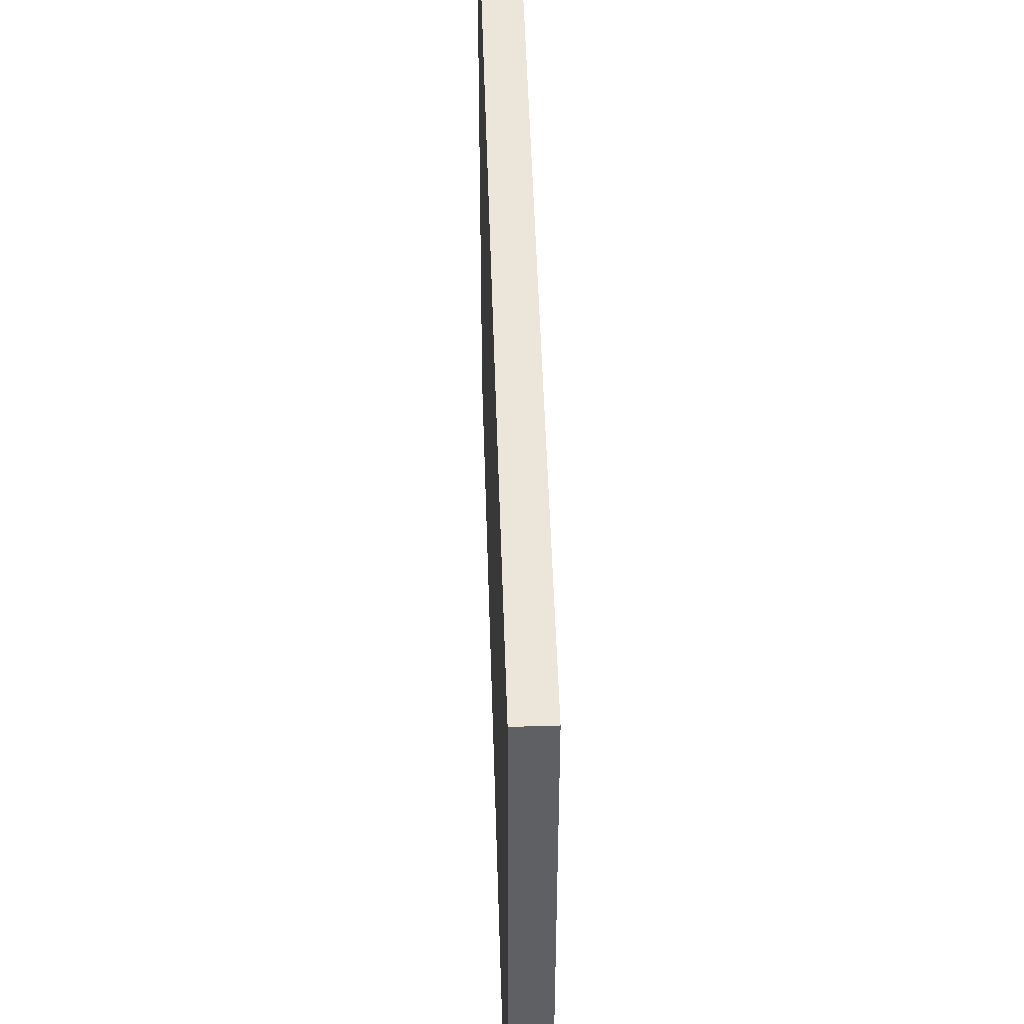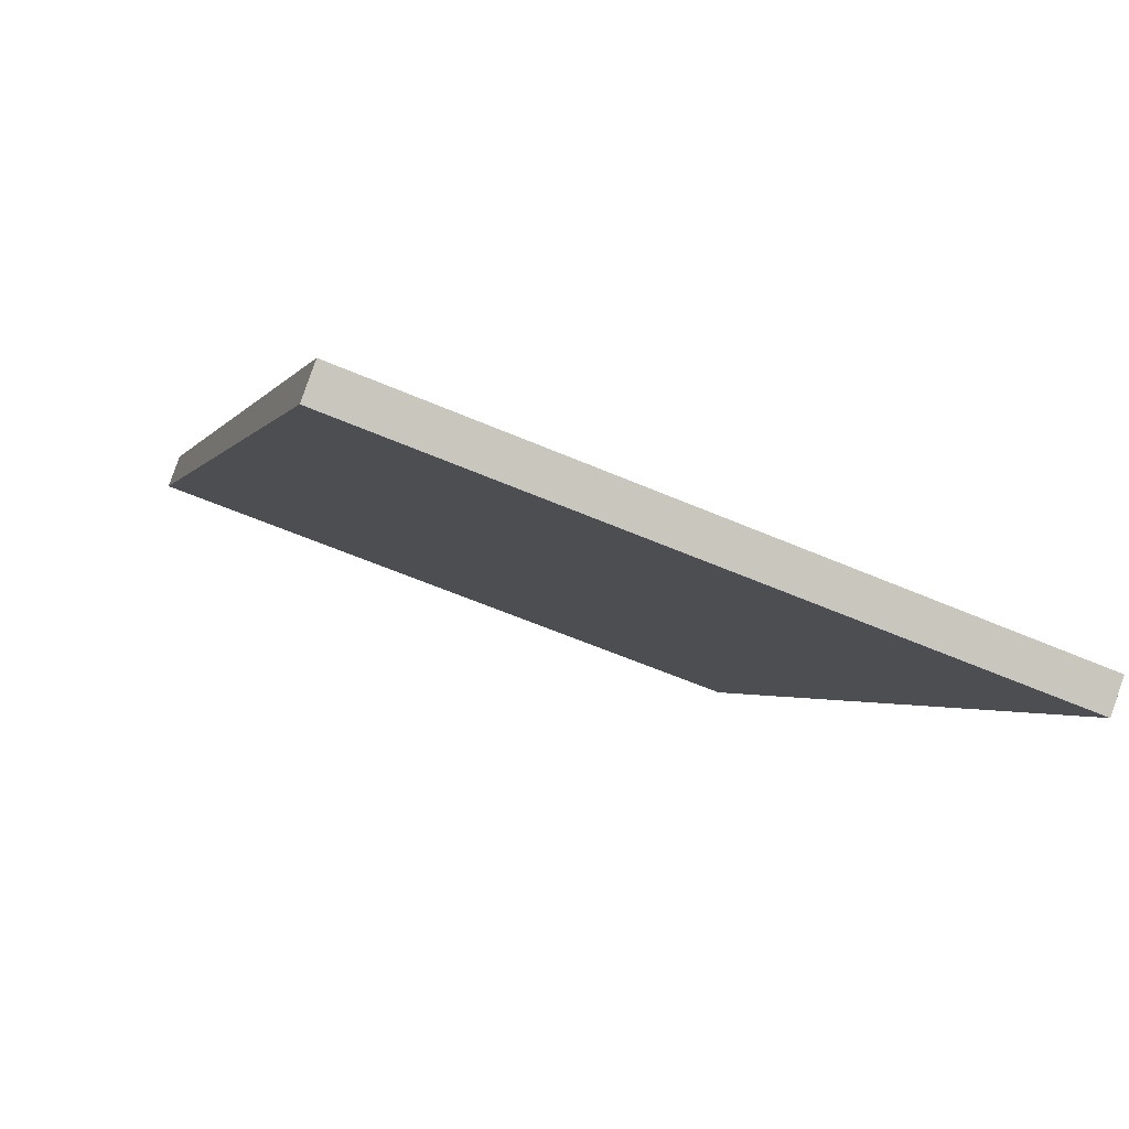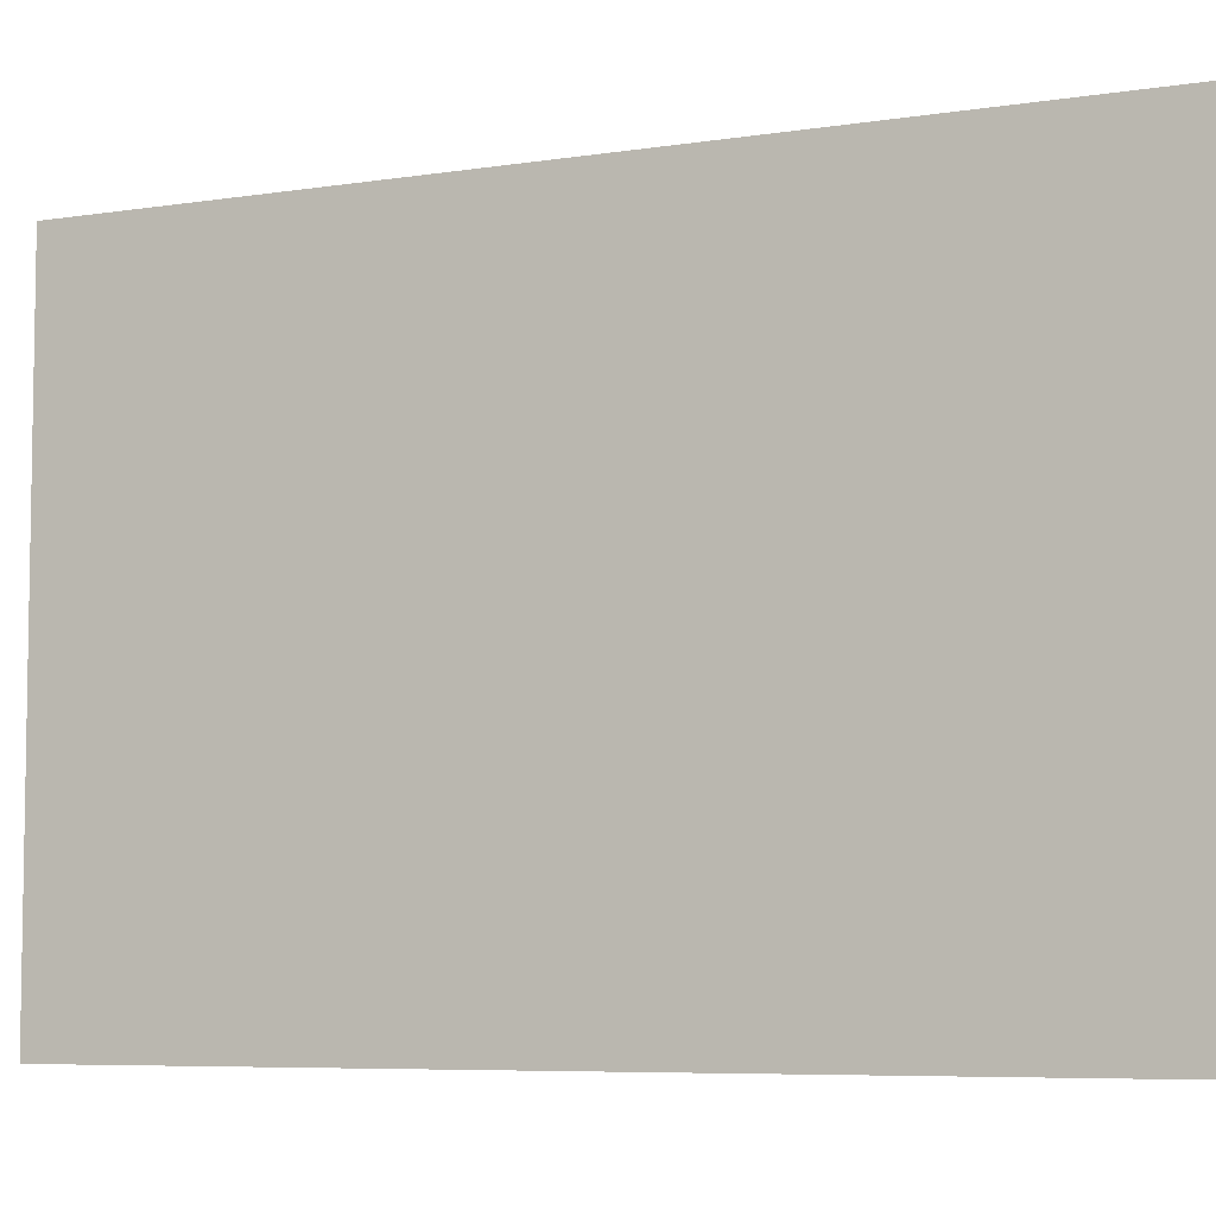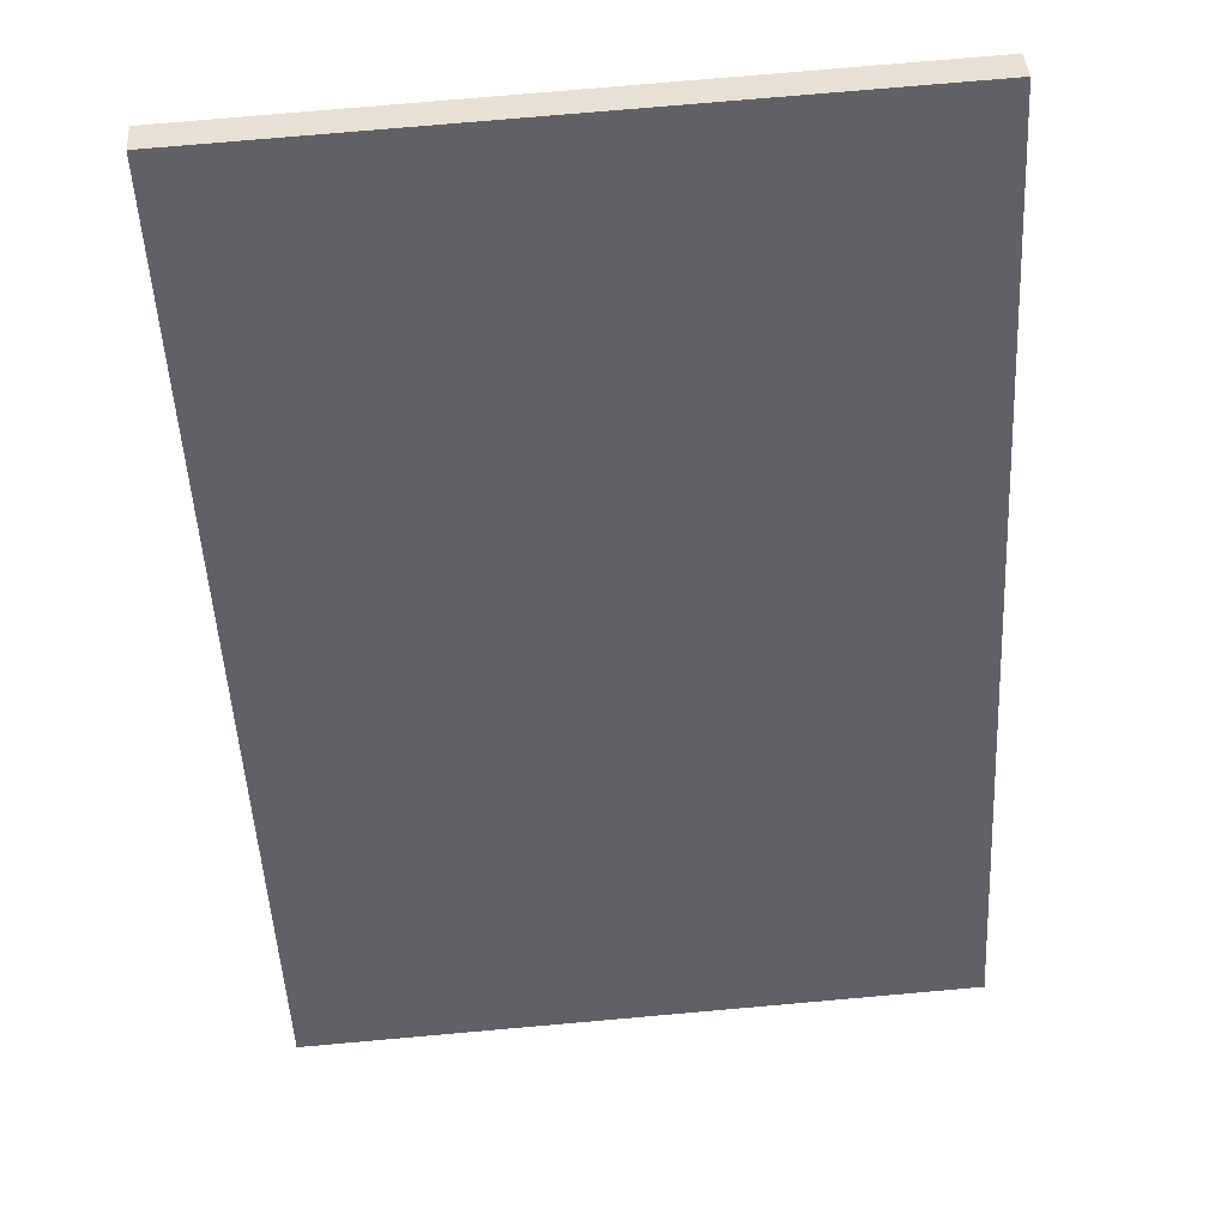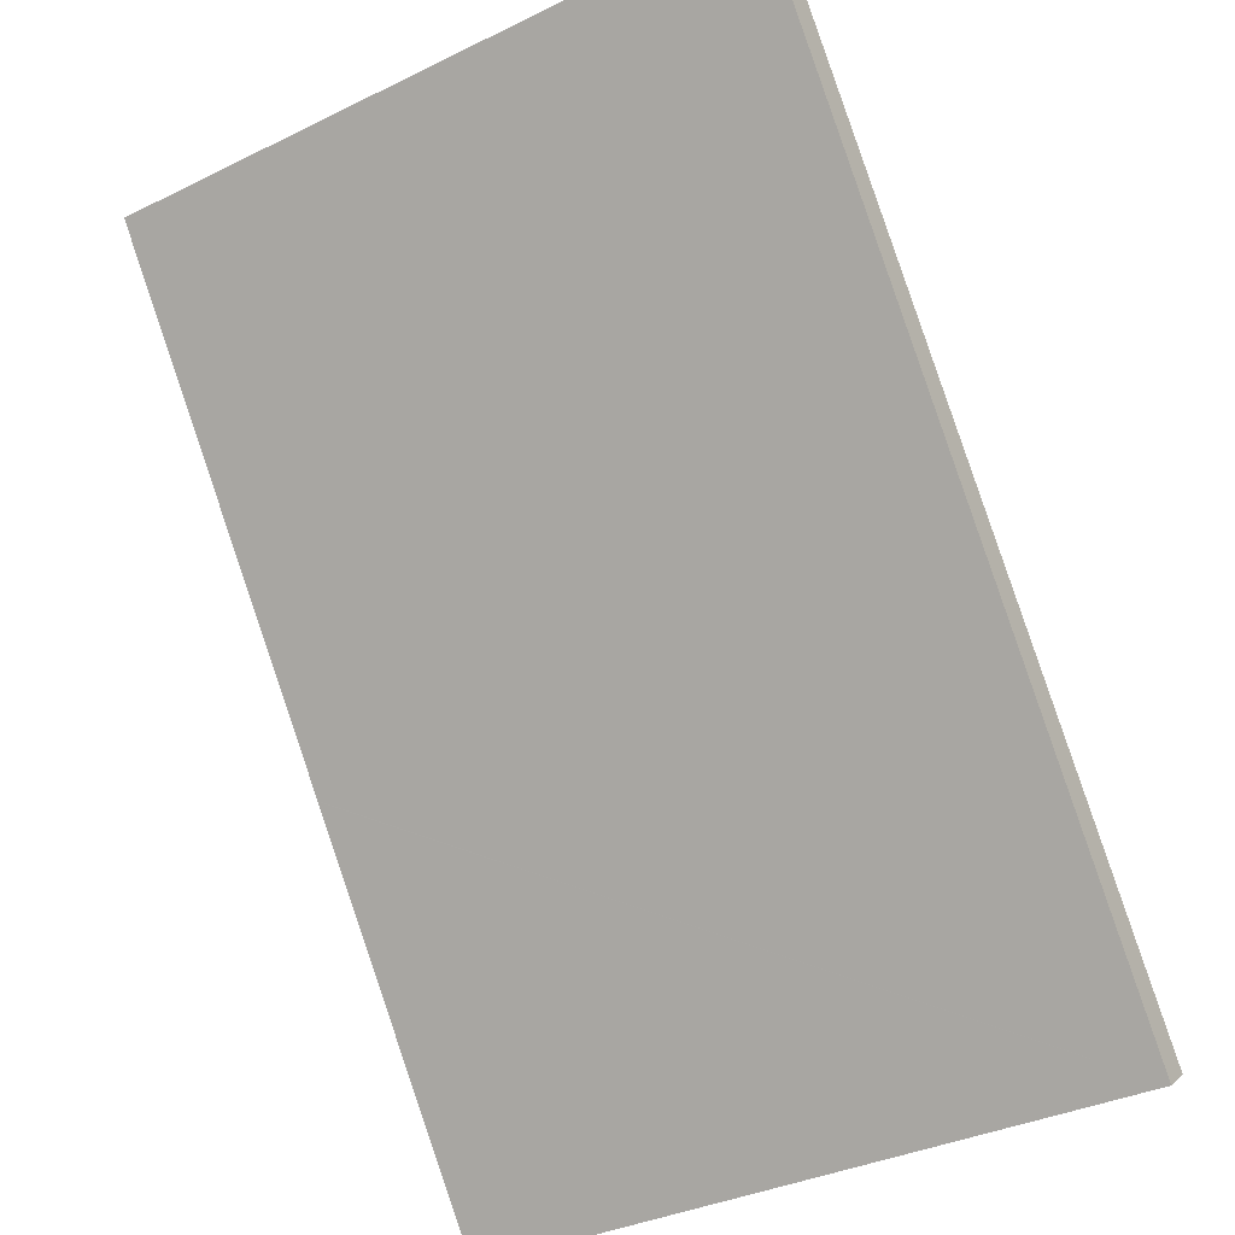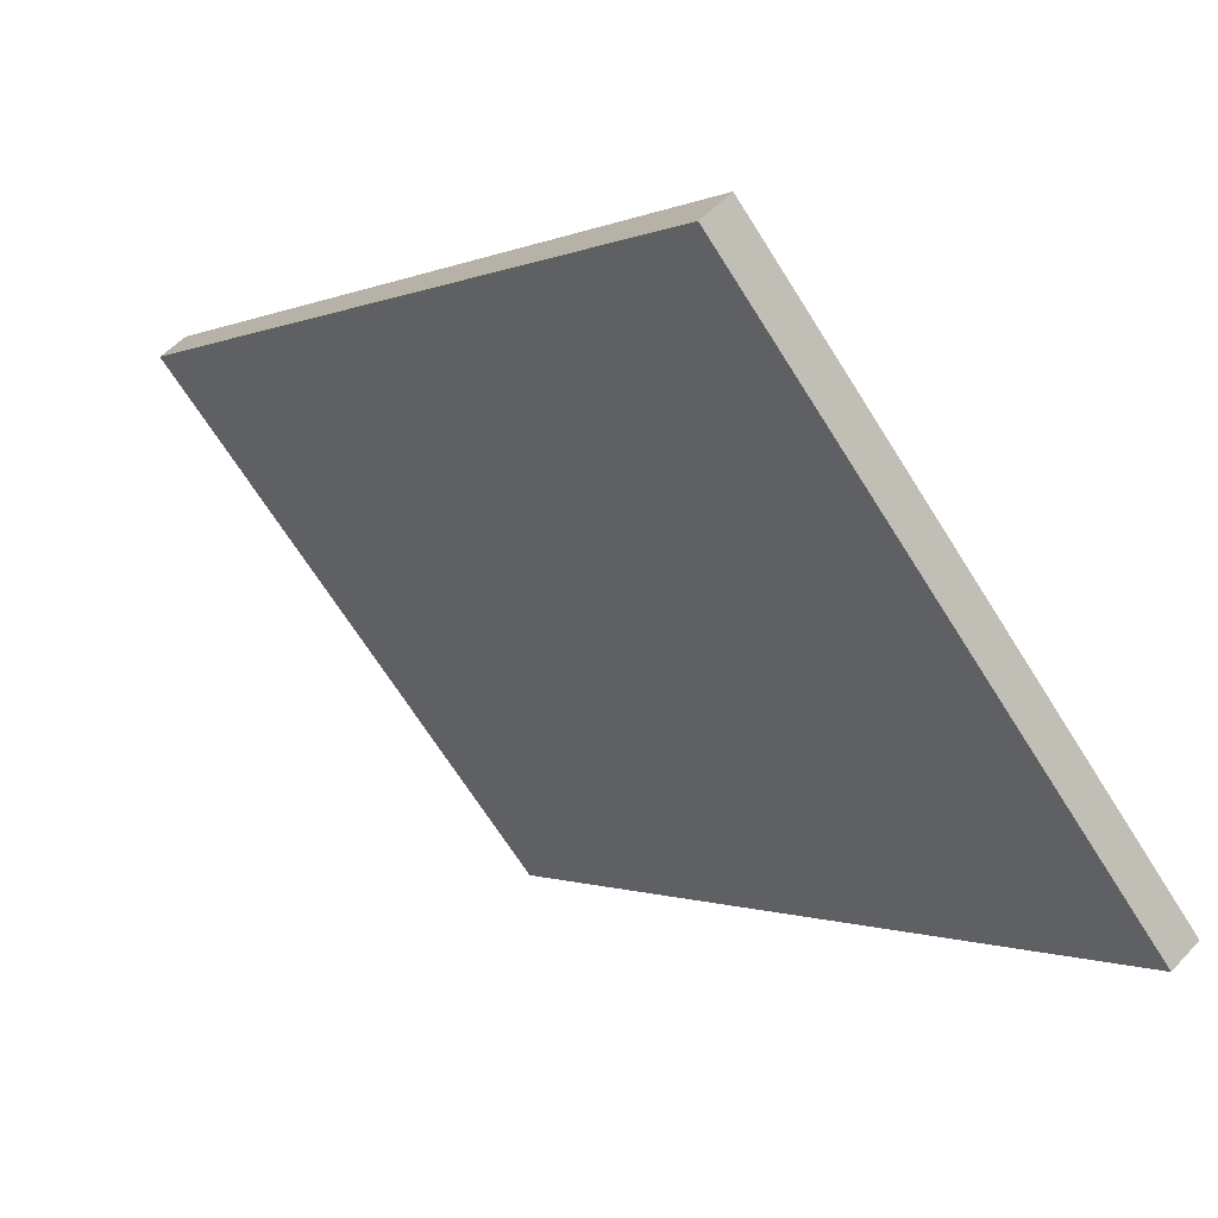
<metadata>
{"format":"obj","ext":"obj","renderer":"f3d","projection":"perspective","resolution":1024,"background":"white","views":[{"elev":47.4,"azim":-38.2,"up":"+Y"},{"elev":-57.7,"azim":65.7,"up":"+Z"},{"elev":-6.5,"azim":78.7,"up":"+Y"},{"elev":76.6,"azim":85.0,"up":"+Z"},{"elev":-35.6,"azim":-57.3,"up":"+Z"},{"elev":-69.2,"azim":32.3,"up":"+Z"}]}
</metadata>
<code>
v  5.347 10.74 -7.223
v  9.964 10.74 -12.5
v  9.506 10.74 -12.84
v  0.449 10.74 0.328
v  5.339 10.74 -7.212
v  3.916 10.74 -5.29
v  0 10.74 6.575e-16
v  9.506 7.863e-16 -12.84
v  3.916 3.239e-16 -5.29
v  0 0 0
v  5.347 4.423e-16 -7.223
v  5.339 4.416e-16 -7.212
v  0.449 -2.008e-17 0.328
v  9.964 7.652e-16 -12.5
g defaultobject
f 1 2 3
f 2 1 4
f 4 1 5
f 4 5 6
f 4 6 7
f 8 1 3
f 1 8 5
f 5 8 6
f 6 8 7
f 7 8 9
f 7 9 10
f 9 8 11
f 9 11 12
f 10 4 7
f 4 10 13
f 13 2 4
f 2 13 14
f 14 3 2
f 3 14 8
f 9 13 10
f 13 9 14
f 14 9 12
f 14 12 11
f 14 11 8

</code>
